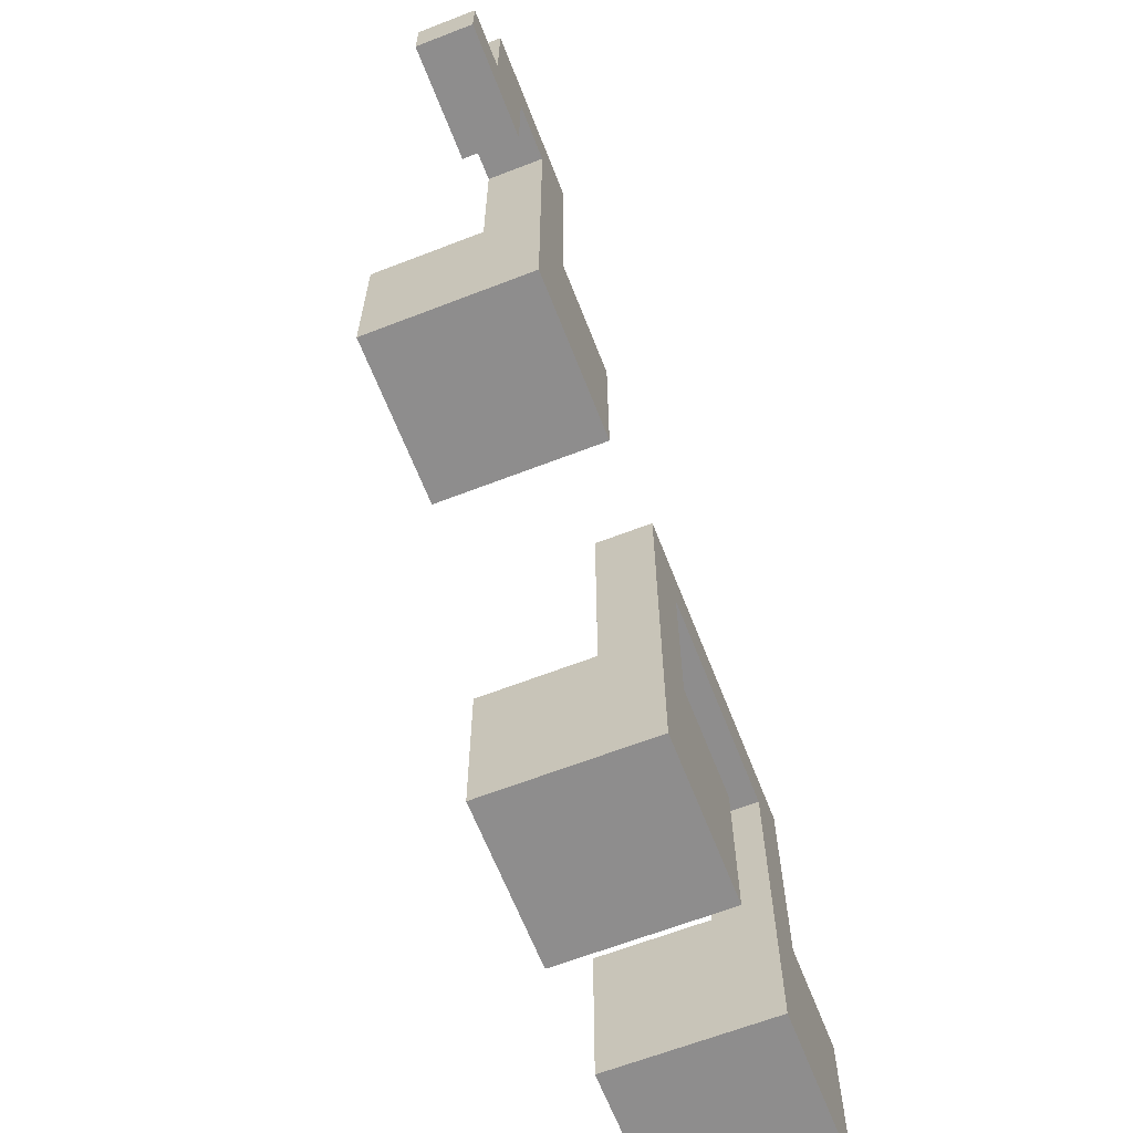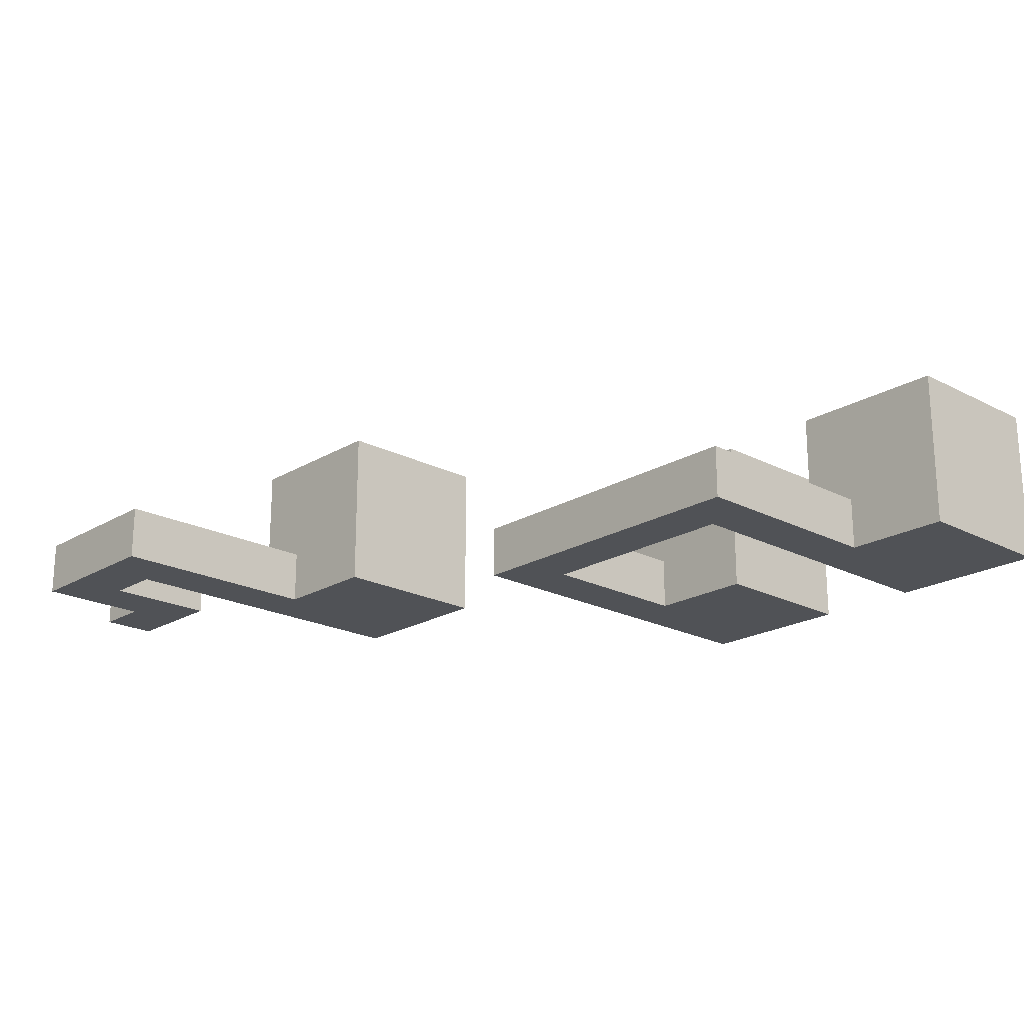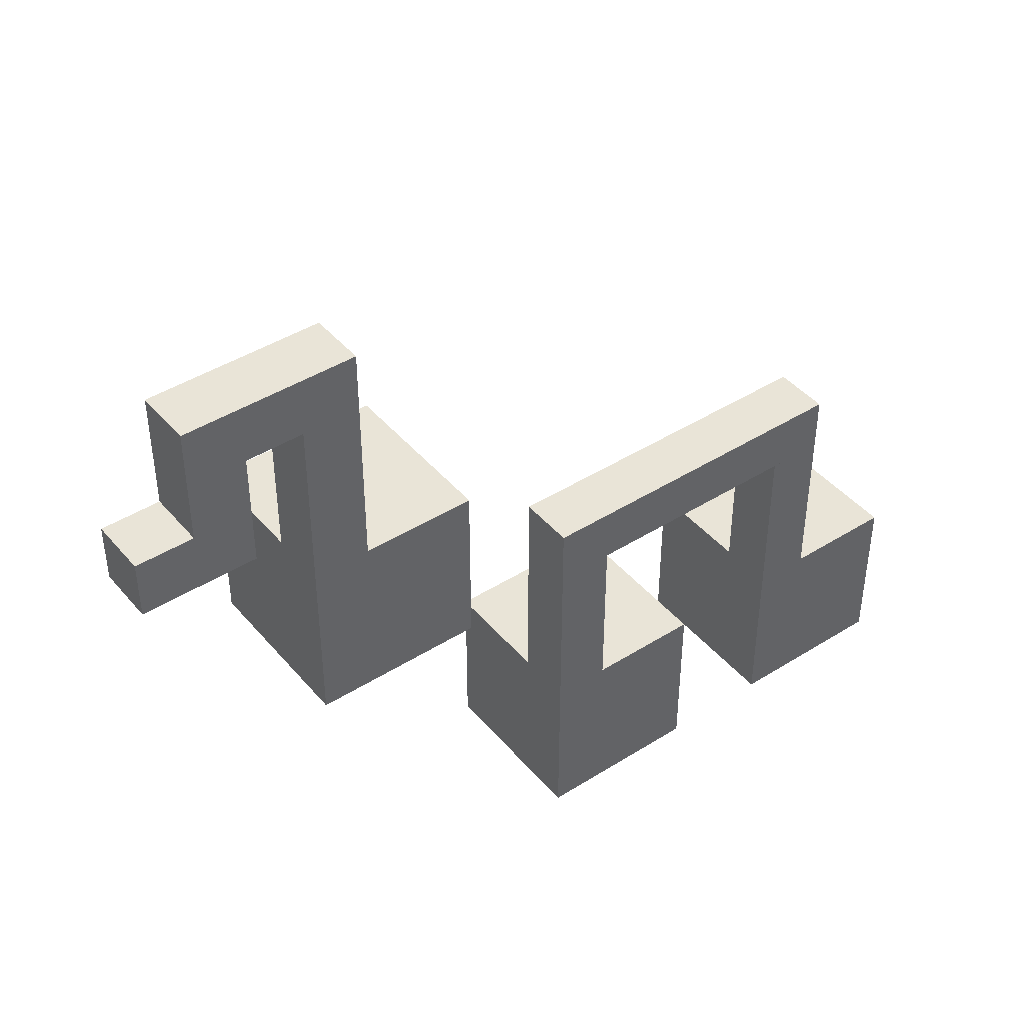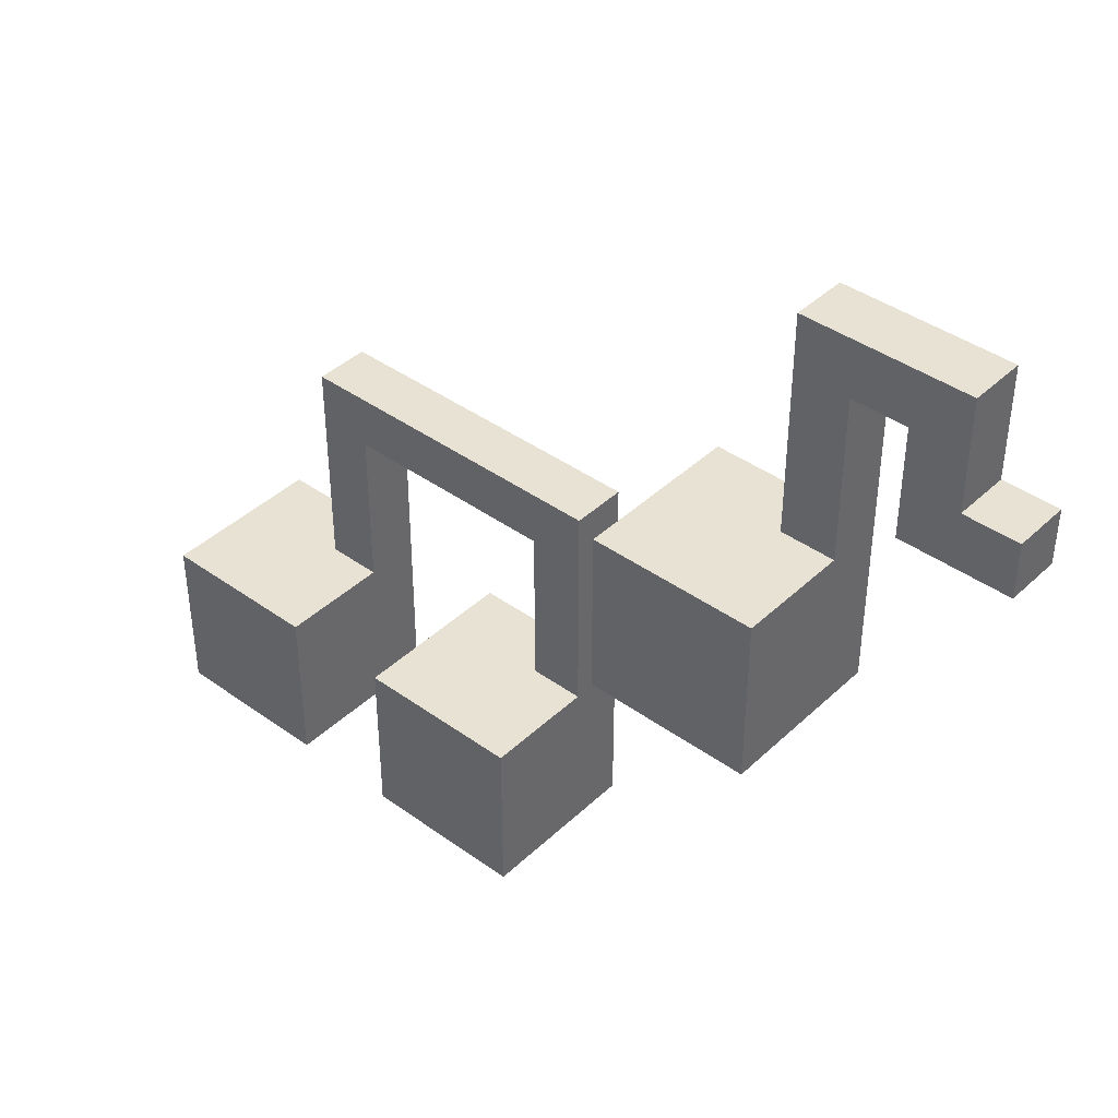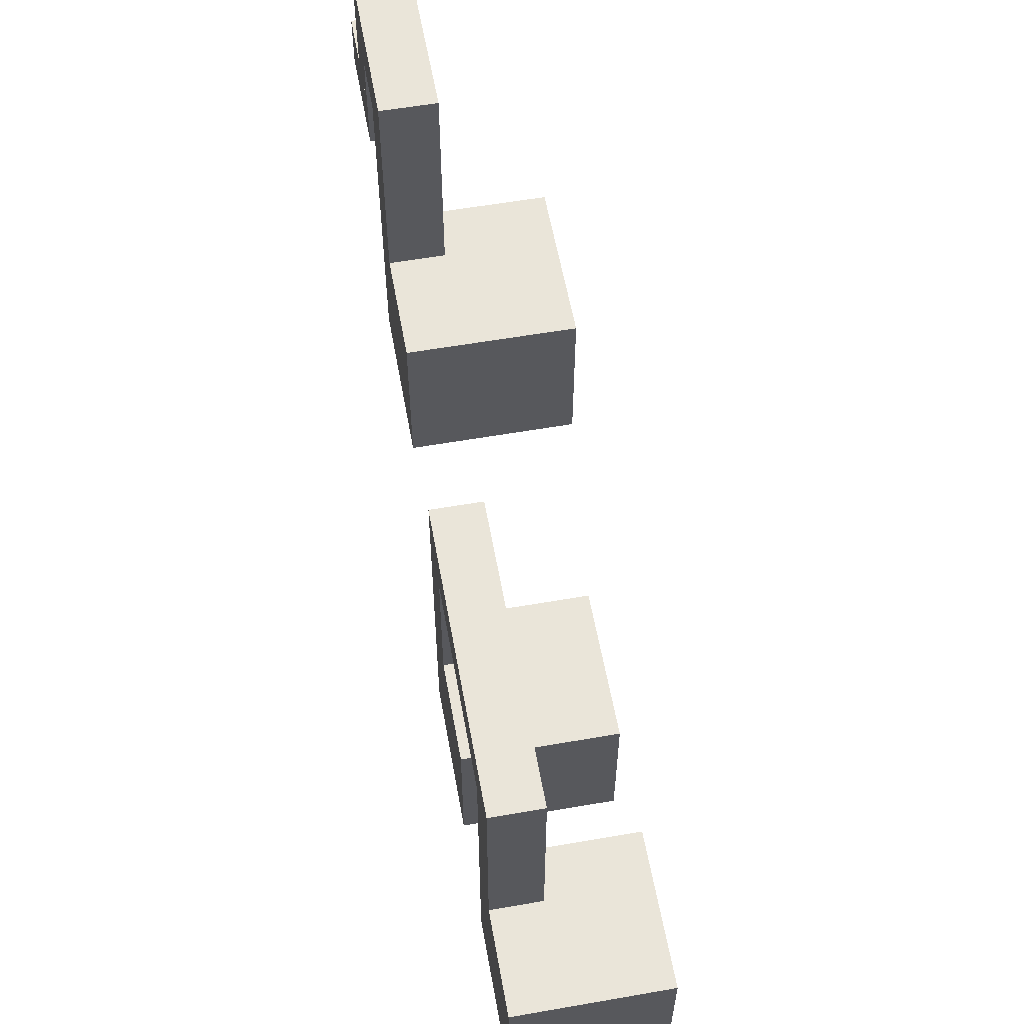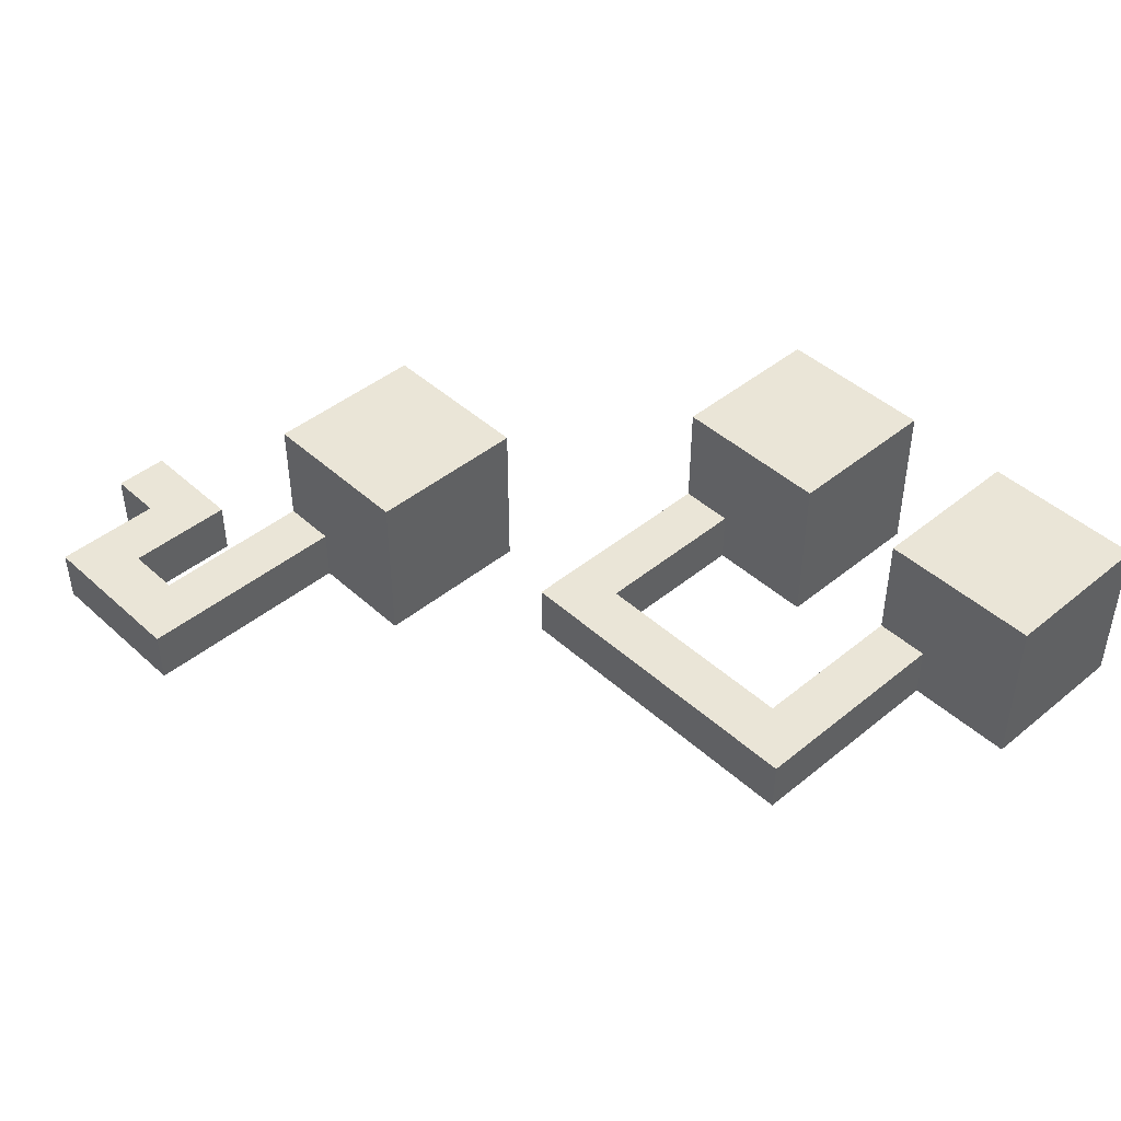
<metadata>
{"format":"obj","ext":"obj","renderer":"f3d","projection":"perspective","resolution":1024,"background":"white","views":[{"elev":-64.7,"azim":111.3,"up":"+Y"},{"elev":-20.8,"azim":-133.0,"up":"+Z"},{"elev":43.0,"azim":143.2,"up":"+Y"},{"elev":40.8,"azim":41.3,"up":"+Y"},{"elev":58.3,"azim":-100.2,"up":"+Y"},{"elev":44.4,"azim":-133.5,"up":"+Z"}]}
</metadata>
<code>
v -4 -3 -3
v -4 -6 -3
v -7 -6 -3
v -7 -3 -3
v 1 -3 -3
v 1 -6 -3
v -2 -6 -3
v -2 -3 -3
v 6 3 -3
v 6 0 -3
v 3 0 -3
v 3 3 -3
v -4 0 -3
v -5 -3 -3
v -5 0 -3
v 1 0 -3
v 0 -3 -3
v 0 0 -3
v 6 6 -3
v 5 3 -3
v 5 6 -3
v 1 1 -3
v -5 1 -3
v 8 7 -3
v 8 6 -3
v 5 7 -3
v 9 5 -3
v 9 4 -3
v 7 4 -3
v 7 5 -3
v 8 5 -3
v 7 6 -3
v -7 -3 0
v -7 -6 0
v -4 -6 0
v -4 -3 0
v -2 -3 0
v -2 -6 0
v 1 -6 0
v 1 -3 0
v 3 3 0
v 3 0 0
v 6 0 0
v 6 3 0
v -5 0 -2
v -5 -3 -2
v -4 -3 -2
v -4 0 -2
v 0 0 -2
v 0 -3 -2
v 1 -3 -2
v 1 0 -2
v 5 6 -2
v 5 3 -2
v 6 3 -2
v 6 6 -2
v -5 1 -2
v 1 1 -2
v 5 7 -2
v 8 6 -2
v 8 7 -2
v 7 5 -2
v 7 4 -2
v 9 4 -2
v 9 5 -2
v 7 6 -2
v 8 5 -2
v -7 -3 -2
v -2 -3 -2
v 3 3 -2
g Red_Note_1
f 23 14 46 57
f 26 20 54 59
f 58 51 5 22
f 40 39 6 5
f 37 38 39 40
f 41 42 43 44
f 8 7 38 37
f 12 11 42 41
f 44 43 10 9
f 4 3 34 33
f 9 10 11 12
f 42 11 10 43
f 1 2 3 4
f 5 6 7 8
f 38 7 6 39
f 36 35 2 1
f 33 34 35 36
f 34 3 2 35
f 18 17 50 49
f 19 9 20 21
f 16 5 17 18
f 13 1 14 15
f 53 54 55 56
f 49 50 51 52
f 45 46 47 48
f 56 55 9 19
f 48 47 1 13
f 68 33 36 47
f 69 37 40 51
f 70 41 44 55
f 32 29 63 66
f 61 67 31 24
f 22 16 15 23
f 23 57 58 22
f 57 45 52 58
f 48 13 18 49
f 26 59 61 24
f 24 25 21 26
f 59 53 60 61
f 8 69 50 17
f 12 70 54 20
f 63 29 28 64
f 62 63 64 65
f 27 28 29 30
f 4 68 46 14
f 66 62 67 60
f 56 19 32 66
f 65 64 28 27
f 25 31 30 32
f 31 67 65 27

</code>
